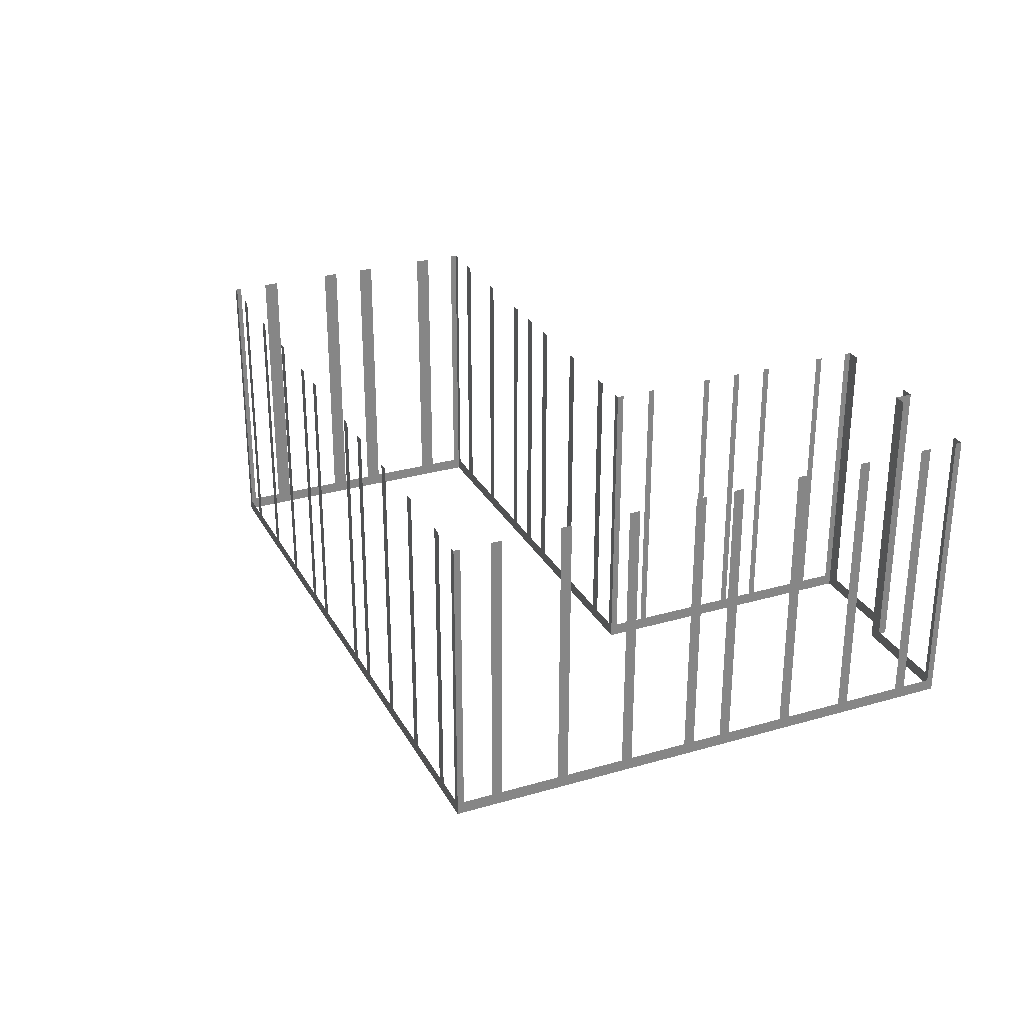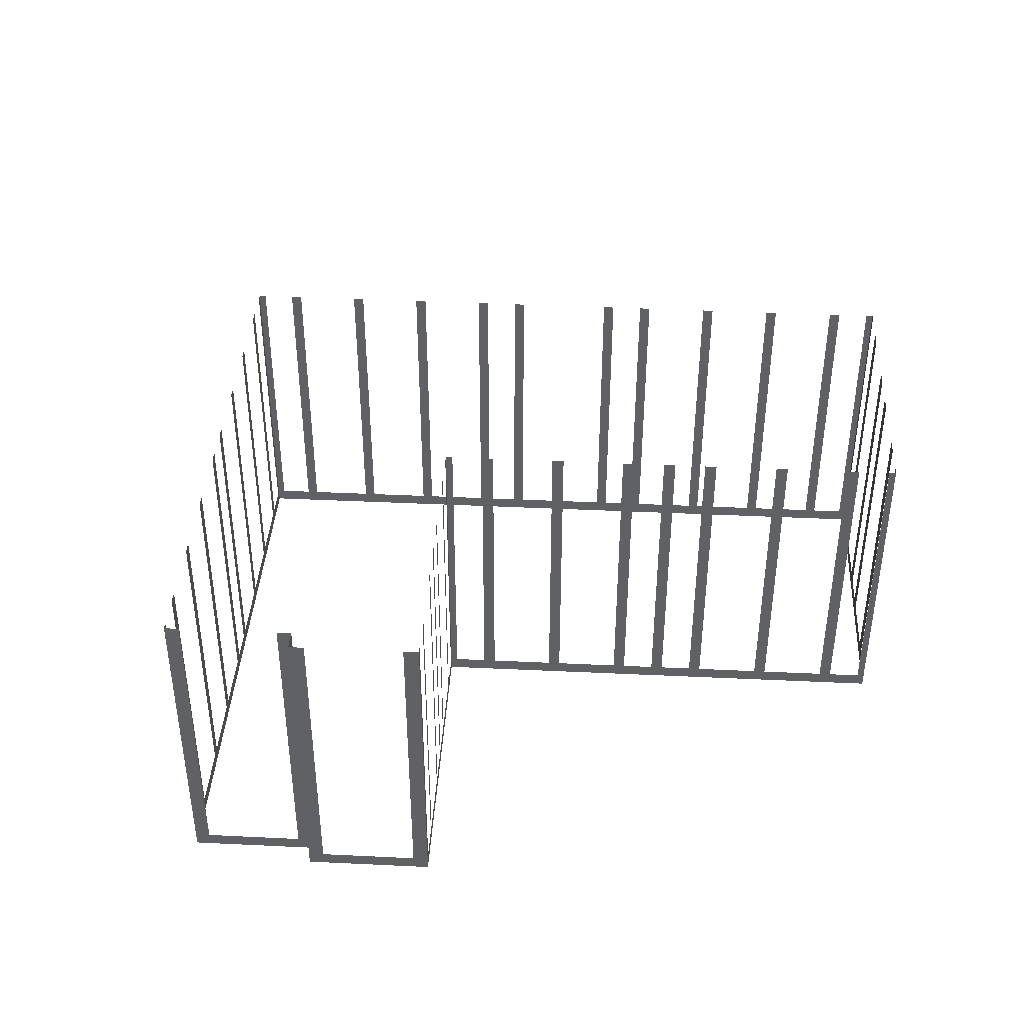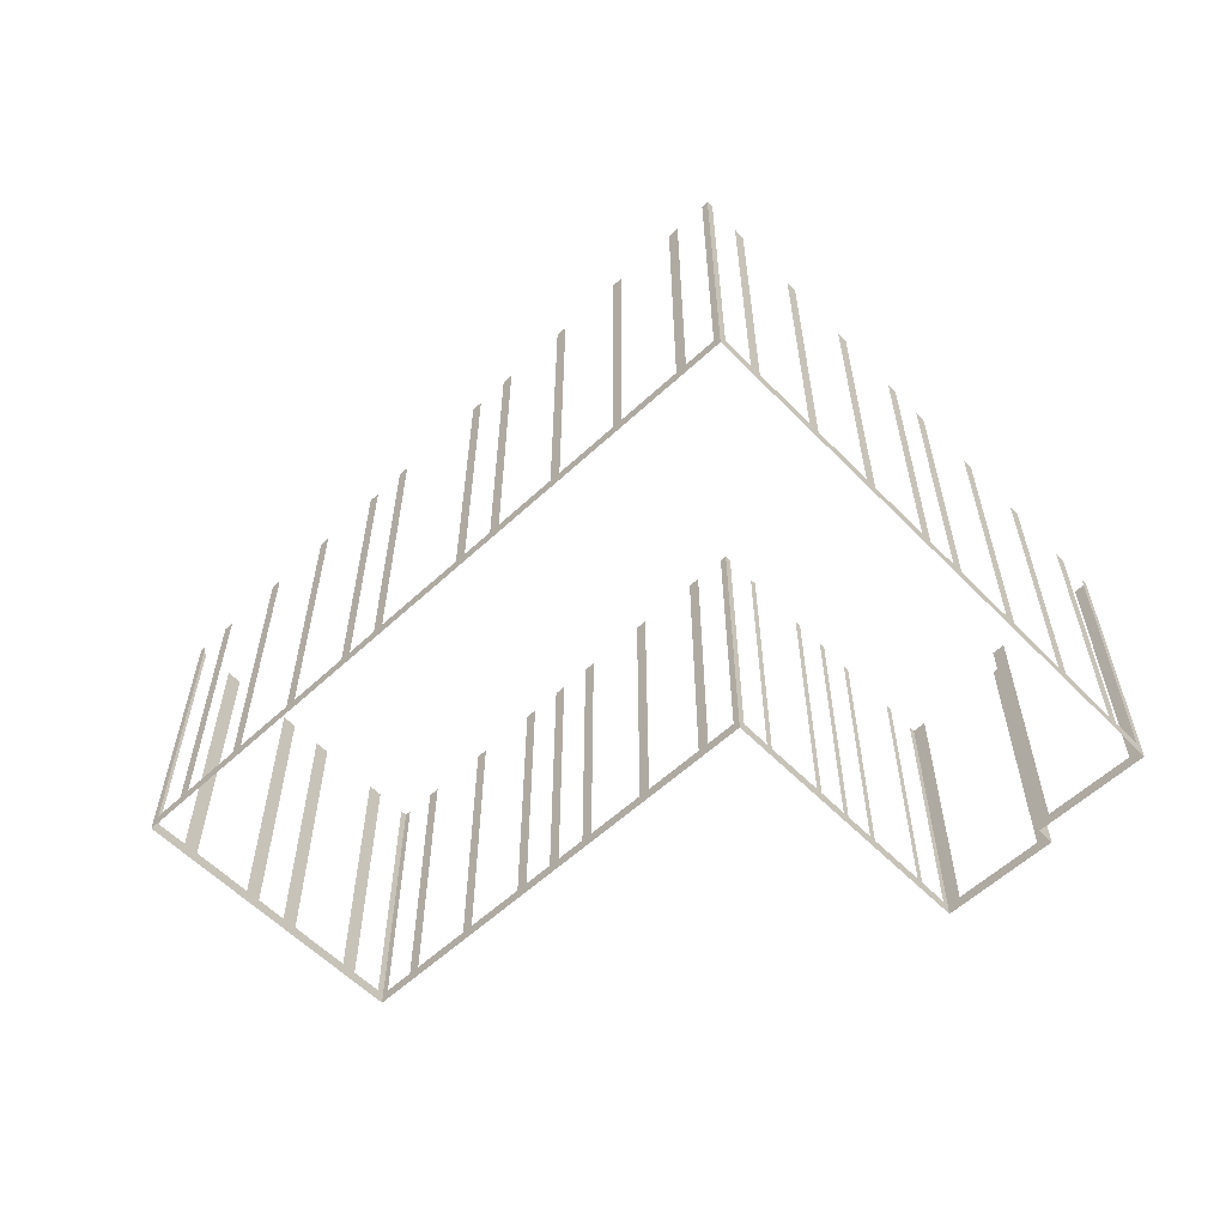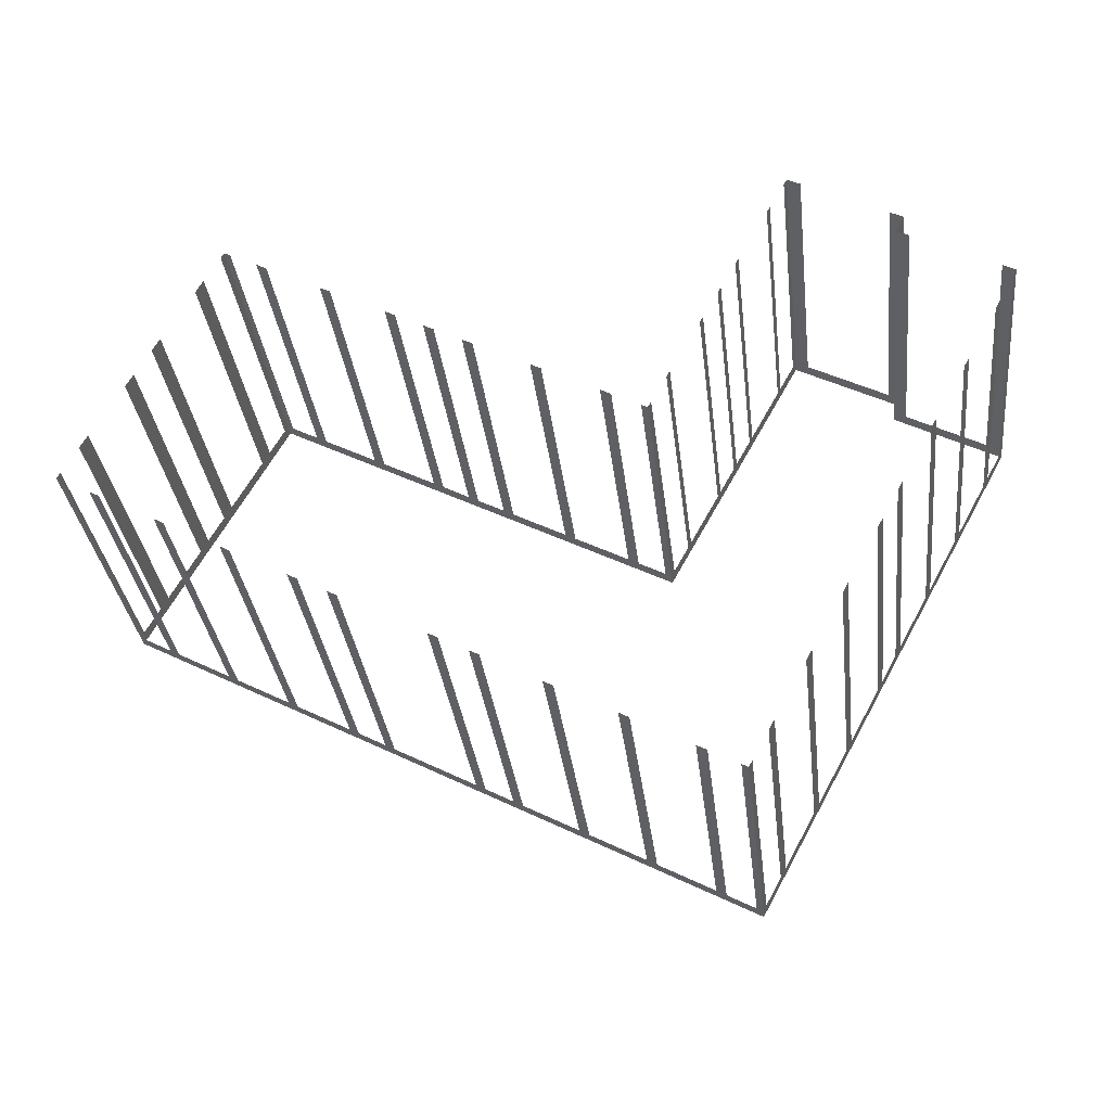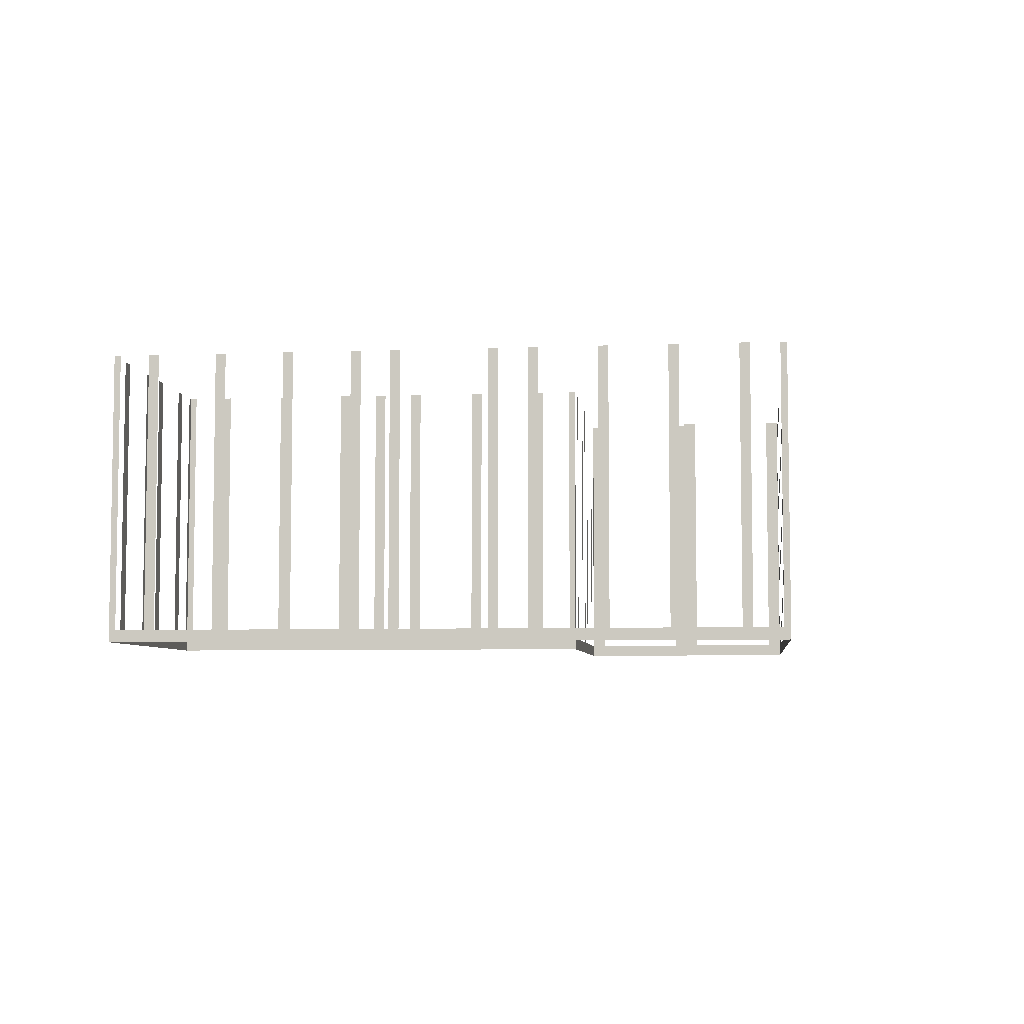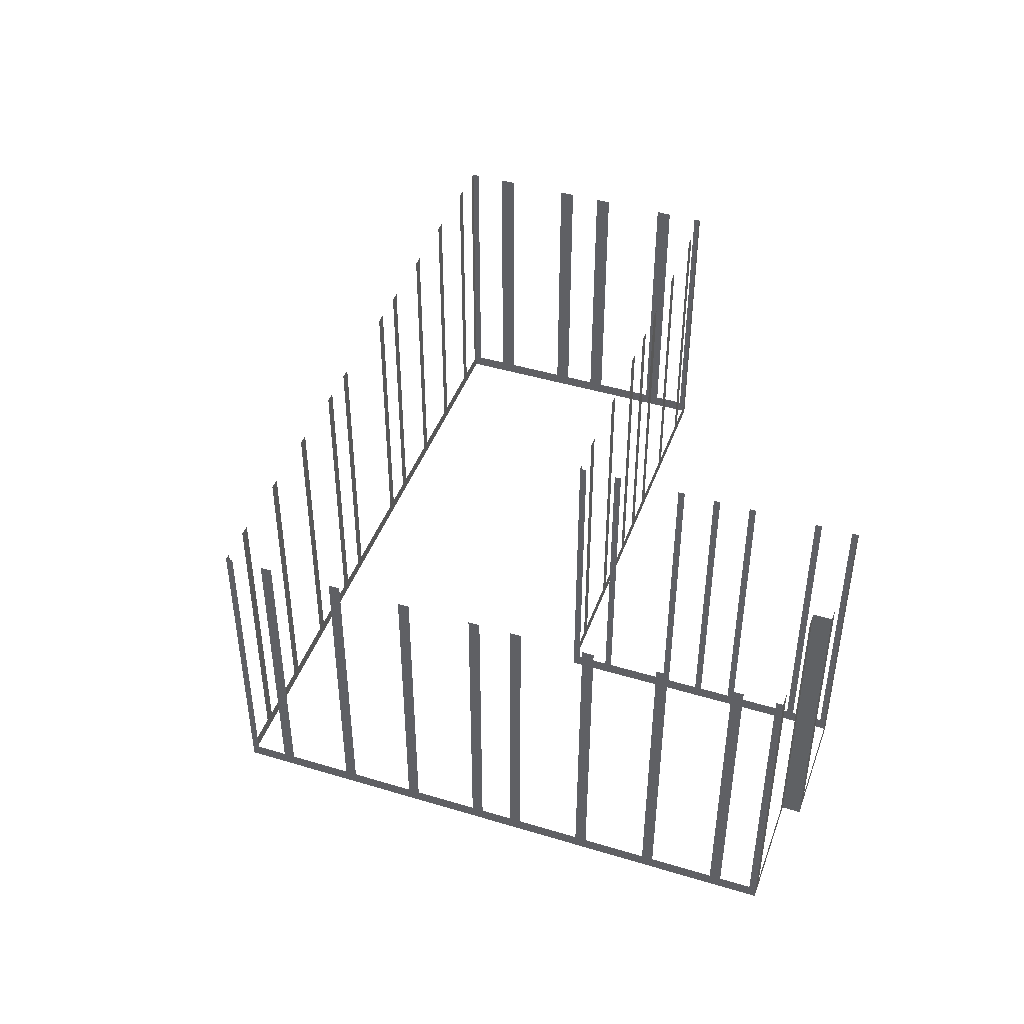
<metadata>
{"format":"obj","ext":"obj","renderer":"f3d","projection":"perspective","resolution":1024,"background":"white","views":[{"elev":28.4,"azim":38.0,"up":"+Z"},{"elev":39.6,"azim":155.0,"up":"+Z"},{"elev":-58.4,"azim":15.4,"up":"+Z"},{"elev":-32.6,"azim":6.7,"up":"+Y"},{"elev":-5.8,"azim":-21.7,"up":"+Z"},{"elev":44.1,"azim":81.1,"up":"+Z"}]}
</metadata>
<code>
o geometryt000010000010000110010110000110000100110010110110st34
v 182.2 -97.23 566.5
v 182.5 -97.39 581.3
v 182.2 -97.23 581.3
v 180.8 -96.48 566.5
v 182.5 -97.39 565.8
v 180.8 -96.48 581.3
v 180.3 -96.22 581.3
v 180.3 -96.22 566.5
v 177.5 -94.72 566.5
v 177.5 -94.72 581.3
v 177 -94.46 581.3
v 177 -94.46 566.5
v 174.3 -92.96 566.5
v 174.3 -92.96 581.3
v 173.8 -92.7 581.3
v 173.8 -92.7 566.5
v 171 -91.2 566.5
v 171 -91.2 581.3
v 170.5 -90.94 581.3
v 170.5 -90.94 566.5
v 169.1 -90.19 566.5
v 169.1 -90.19 581.3
v 168.7 -89.93 581.3
v 168.7 -89.93 566.5
v 164.5 -87.68 566.5
v 150.7 -80.23 565.8
v 164.5 -87.68 581.3
v 164 -87.43 581.3
v 164 -87.43 566.5
v 162.6 -86.68 566.5
v 162.6 -86.68 581.3
v 162.1 -86.42 581.3
v 162.1 -86.42 566.5
v 159.4 -84.92 566.5
v 159.4 -84.92 581.3
v 158.9 -84.66 581.3
v 158.9 -84.66 566.5
v 156.1 -83.16 566.5
v 156.1 -83.16 581.3
v 155.6 -82.9 581.3
v 155.6 -82.9 566.5
v 152.8 -81.4 566.5
v 152.8 -81.4 581.3
v 152.4 -81.14 581.3
v 152.4 -81.14 566.5
v 151 -80.39 566.5
v 151 -80.39 581.3
v 150.7 -80.23 581.3
v 150.8 -79.92 566.5
v 150.7 -80.23 581.3
v 150.8 -79.92 581.3
v 151.6 -78.54 566.5
v 150.7 -80.23 565.8
v 151.6 -78.54 581.3
v 152 -77.85 581.3
v 152 -77.85 566.5
v 153.5 -75.08 566.5
v 153.5 -75.08 581.3
v 153.8 -74.4 581.3
v 153.8 -74.4 566.5
v 154.6 -73.01 566.5
v 157.7 -67.18 565.8
v 154.6 -73.01 581.3
v 154.9 -72.33 581.3
v 154.9 -72.33 566.5
v 156.4 -69.55 566.5
v 156.4 -69.55 581.3
v 156.8 -68.87 581.3
v 156.8 -68.87 566.5
v 157.6 -67.48 566.5
v 157.6 -67.48 581.3
v 157.7 -67.18 581.3
v 158 -67.34 566.5
v 157.7 -67.18 581.3
v 158 -67.34 581.3
v 159.4 -68.09 566.5
v 157.7 -67.18 565.8
v 159.4 -68.09 581.3
v 159.9 -68.37 581.3
v 159.9 -68.37 566.5
v 162.7 -69.87 566.5
v 162.7 -69.87 581.3
v 163.2 -70.15 581.3
v 163.2 -70.15 566.5
v 166 -71.65 566.5
v 166 -71.65 581.3
v 166.5 -71.93 581.3
v 166.5 -71.93 566.5
v 167.9 -72.68 566.5
v 167.9 -72.68 581.3
v 168.4 -72.97 581.3
v 168.4 -72.97 566.5
v 178.6 -78.47 565.8
v 169.8 -73.72 566.5
v 169.8 -73.72 581.3
v 170.4 -74 581.3
v 170.4 -74 566.5
v 173.1 -75.5 566.5
v 173.1 -75.5 581.3
v 173.7 -75.78 581.3
v 173.7 -75.78 566.5
v 176.4 -77.28 566.5
v 176.4 -77.28 581.3
v 177 -77.56 581.3
v 177 -77.56 566.5
v 178.3 -78.31 566.5
v 178.3 -78.31 581.3
v 178.6 -78.47 581.3
v 178.8 -78.17 566.5
v 178.6 -78.47 581.3
v 178.8 -78.17 581.3
v 179.6 -76.78 566.5
v 178.6 -78.47 565.8
v 179.6 -76.78 581.3
v 179.7 -76.48 581.3
v 179.7 -76.48 566.5
v 181.2 -73.7 566.5
v 181.2 -73.7 581.3
v 181.4 -73.4 581.3
v 181.4 -73.4 566.5
v 182.5 -71.35 565.8
v 182.1 -72.01 566.5
v 182.1 -72.01 581.3
v 182.3 -71.71 581.3
v 182.3 -71.71 566.5
v 183 -70.33 566.5
v 183 -70.33 581.3
v 183.2 -70.03 581.3
v 183.2 -70.03 566.5
v 184.7 -67.25 566.5
v 184.7 -67.25 581.3
v 184.9 -66.95 581.3
v 184.9 -66.95 566.5
v 185.8 -65.26 565.8
v 185.6 -65.56 566.5
v 185.6 -65.56 581.3
v 185.8 -65.26 581.3
v 196 -72.27 566.5
v 196.2 -71.96 581.3
v 196 -72.27 581.3
v 195.3 -73.65 566.5
v 196.2 -71.96 565.8
v 195.3 -73.65 581.3
v 195 -74.15 581.3
v 195 -74.15 566.5
v 193.5 -76.93 566.5
v 193.5 -76.93 581.3
v 193.2 -77.43 581.3
v 193.2 -77.43 566.5
v 191.7 -80.21 566.5
v 191.7 -80.21 581.3
v 191.5 -80.71 581.3
v 191.5 -80.71 566.5
v 190 -83.48 566.5
v 190 -83.48 581.3
v 189.7 -83.98 581.3
v 189.7 -83.98 566.5
v 189 -85.37 566.5
v 189 -85.37 581.3
v 188.7 -85.87 581.3
v 188.7 -85.87 566.5
v 182.5 -97.39 565.8
v 187.2 -88.65 566.5
v 187.2 -88.65 581.3
v 186.9 -89.15 581.3
v 186.9 -89.15 566.5
v 185.4 -91.92 566.5
v 185.4 -91.92 581.3
v 185.1 -92.42 581.3
v 185.1 -92.42 566.5
v 183.6 -95.2 566.5
v 183.6 -95.2 581.3
v 183.4 -95.7 581.3
v 183.4 -95.7 566.5
v 182.6 -97.09 566.5
v 182.6 -97.09 581.3
v 182.5 -97.39 581.3
v 186.4 -65.61 566.5
v 185.8 -65.26 581.3
v 186.4 -65.61 581.3
v 190.6 -67.86 566.5
v 185.8 -65.26 565.8
v 190.6 -67.86 581.3
v 191.3 -68.21 581.3
v 191.3 -68.21 565.8
v 191.4 -69.37 566.5
v 190.8 -69.04 581.3
v 191.4 -69.37 581.3
v 195.6 -71.63 566.5
v 190.8 -69.04 565.8
v 195.6 -71.63 581.3
v 196.2 -71.96 581.3
v 196.2 -71.96 565.8
v 190.8 -69.04 565.8
v 191.3 -68.21 581.3
v 190.8 -69.04 581.3
v 191.3 -68.21 565.8
f 1 2 3
f 4 5 1
f 2 1 5
f 6 7 4
f 7 8 4
f 8 5 4
f 8 9 5
f 10 11 9
f 11 12 9
f 9 12 5
f 12 13 5
f 14 15 13
f 15 16 13
f 13 16 5
f 16 17 5
f 18 19 17
f 19 20 17
f 20 21 5
f 22 23 21
f 23 24 21
f 25 26 24
f 24 26 5
f 27 28 25
f 28 29 25
f 30 26 29
f 31 32 30
f 32 33 30
f 34 26 33
f 35 36 34
f 36 37 34
f 38 26 37
f 39 40 38
f 40 41 38
f 41 26 38
f 42 26 41
f 43 44 42
f 44 45 42
f 45 26 42
f 46 26 45
f 47 48 46
f 48 26 46
f 49 50 51
f 52 53 49
f 50 49 53
f 54 55 52
f 55 56 52
f 56 53 52
f 56 57 53
f 58 59 57
f 59 60 57
f 61 62 60
f 60 62 53
f 63 64 61
f 64 65 61
f 66 62 65
f 67 68 66
f 68 69 66
f 69 62 66
f 70 62 69
f 71 72 70
f 72 62 70
f 73 74 75
f 76 77 73
f 74 73 77
f 78 79 76
f 79 80 76
f 80 77 76
f 80 81 77
f 82 83 81
f 83 84 81
f 81 84 77
f 84 85 77
f 86 87 85
f 87 88 85
f 85 88 77
f 90 91 89
f 91 92 89
f 92 93 89
f 89 93 77
f 94 93 92
f 95 96 94
f 96 97 94
f 97 93 94
f 98 93 97
f 99 100 98
f 100 101 98
f 101 93 98
f 102 93 101
f 103 104 102
f 104 105 102
f 105 93 102
f 106 93 105
f 107 108 106
f 108 93 106
f 109 110 111
f 112 113 109
f 110 109 113
f 114 115 112
f 115 116 112
f 112 116 113
f 116 117 113
f 118 119 117
f 119 120 117
f 117 120 121
f 113 117 121
f 120 122 121
f 123 124 122
f 124 125 122
f 122 125 121
f 125 126 121
f 127 128 126
f 128 129 126
f 126 129 121
f 129 130 121
f 131 132 130
f 132 133 130
f 133 134 130
f 130 134 121
f 135 134 133
f 136 137 135
f 137 134 135
f 138 139 140
f 141 142 138
f 139 138 142
f 143 144 141
f 144 145 141
f 145 142 141
f 145 146 142
f 147 148 146
f 148 149 146
f 149 150 142
f 153 154 142
f 155 156 154
f 156 157 154
f 154 157 142
f 158 162 142
f 163 162 161
f 167 162 166
f 168 169 167
f 169 170 167
f 170 162 167
f 171 162 170
f 172 173 171
f 173 174 171
f 174 162 171
f 175 162 174
f 176 177 175
f 177 162 175
f 178 179 180
f 181 182 178
f 179 178 182
f 183 184 181
f 184 185 181
f 185 182 181
f 186 187 188
f 189 190 186
f 187 186 190
f 191 192 189
f 192 193 189
f 193 190 189
f 194 195 196
f 194 197 195
f 17 20 5
f 21 24 5
f 29 26 25
f 33 26 30
f 37 26 34
f 57 60 53
f 65 62 61
f 88 89 77
f 146 149 142
f 151 152 150
f 152 153 150
f 150 153 142
f 157 158 142
f 159 160 158
f 160 161 158
f 161 162 158
f 164 165 163
f 165 166 163
f 166 162 163

</code>
